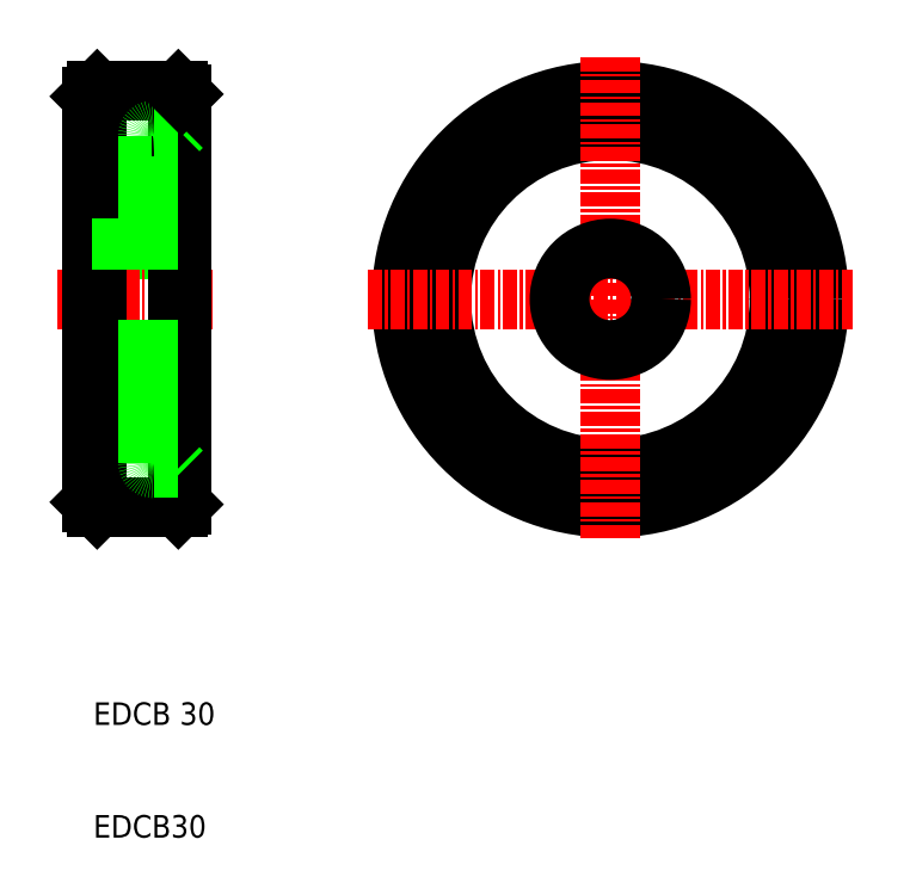
<metadata>
{"format":"dxf","ext":"dxf","renderer":"ezdxf+matplotlib","layout":"modelspace","background":"white","min_lineweight":24,"dpi":150}
</metadata>
<code>
0
SECTION
2
ENTITIES
0
CIRCLE
8
0
10
201.7
20
115.6
30
0
40
18.5
0
CIRCLE
8
0
10
201.7
20
115.6
30
0
40
15
0
LINE
8
CENTER
10
180.2
20
115.6
30
0
11
223.2
21
115.6
31
0
0
LINE
8
0
10
163.7
20
130.9
30
0
11
163.7
21
115.6
31
0
0
LINE
8
0
10
155.7
20
115.6
30
0
11
155.7
21
133.6
31
0
0
LINE
8
0
10
156.2
20
134.1
30
0
11
156.2
21
115.6
31
0
0
LINE
8
0
10
163.4
20
134.1
30
0
11
163.4
21
115.6
31
0
0
LINE
8
0
10
160.7
20
130.1
30
0
11
160.7
21
115.6
31
0
0
TEXT
8
0
10
155.9
20
77.82
30
0
40
2
1
EDCB 30
0
TEXT
8
0
10
155.9
20
67.82
30
0
40
2
1
EDCB30
0
LINE
8
0
10
156.2
20
97.09
30
0
11
163.4
21
97.09
31
0
0
LINE
8
0
10
155.7
20
111.1
30
0
11
160.7
21
111.1
31
0
0
LINE
8
0
10
155.7
20
120.1
30
0
11
160.7
21
120.1
31
0
0
LINE
8
CENTER
10
152.7
20
115.6
30
0
11
166.7
21
115.6
31
0
0
LINE
8
0
10
156.2
20
97.09
30
0
11
156.2
21
115.6
31
0
0
LINE
8
0
10
155.7
20
115.6
30
0
11
155.7
21
97.59
31
0
0
LINE
8
0
10
156.2
20
97.09
30
0
11
155.7
21
97.59
31
0
0
LINE
8
0
10
163.7
20
97.39
30
0
11
163.7
21
100.3
31
0
0
LINE
8
0
10
163.4
20
97.09
30
0
11
163.4
21
115.6
31
0
0
LINE
8
0
10
163.4
20
97.09
30
0
11
163.7
21
97.39
31
0
0
LINE
8
0
10
163.7
20
100.3
30
0
11
163.7
21
115.6
31
0
0
LINE
8
0
10
160.7
20
101.1
30
0
11
160.7
21
115.6
31
0
0
LINE
8
0
10
161.2
20
100.6
30
0
11
163.4
21
100.6
31
0
0
LINE
8
0
10
163.7
20
100.3
30
0
11
163.4
21
100.6
31
0
0
ARC
8
0
10
161.2
20
101.1
30
0
40
0.5
50
180
51
270
0
LINE
8
0
10
156.2
20
134.1
30
0
11
163.4
21
134.1
31
0
0
LINE
8
0
10
156.2
20
134.1
30
0
11
155.7
21
133.6
31
0
0
LINE
8
0
10
163.7
20
133.8
30
0
11
163.7
21
130.9
31
0
0
LINE
8
0
10
161.2
20
130.6
30
0
11
163.4
21
130.6
31
0
0
LINE
8
0
10
163.7
20
130.9
30
0
11
163.4
21
130.6
31
0
0
ARC
8
0
10
161.2
20
130.1
30
0
40
0.5
50
90
51
180
0
LINE
8
0
10
163.4
20
134.1
30
0
11
163.7
21
133.8
31
0
0
LINE
8
CENTER
10
201.7
20
137.1
30
0
11
201.7
21
115.6
31
0
0
LINE
8
CENTER
10
201.7
20
115.6
30
0
11
201.7
21
94.09
31
0
0
CIRCLE
8
0
10
201.7
20
115.6
30
0
40
4.5
0
ENDSEC
0
EOF

</code>
